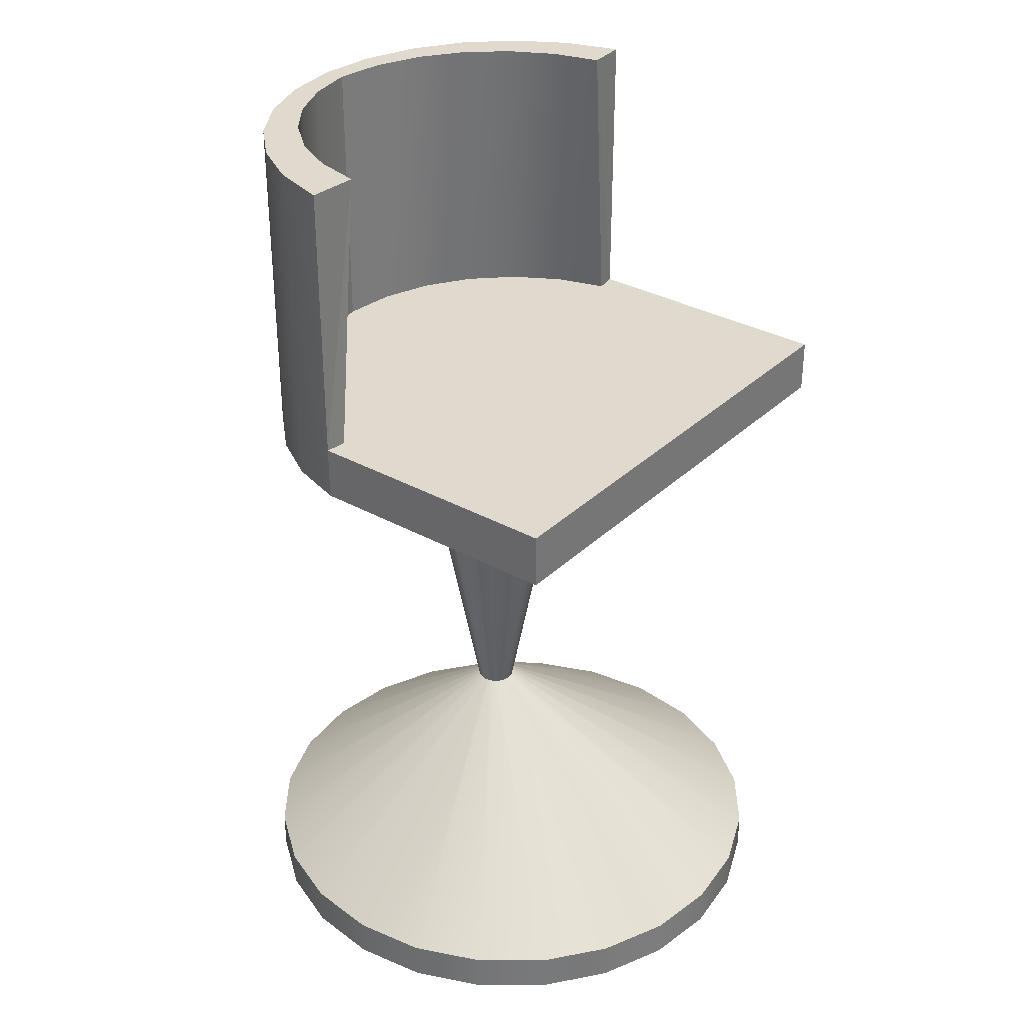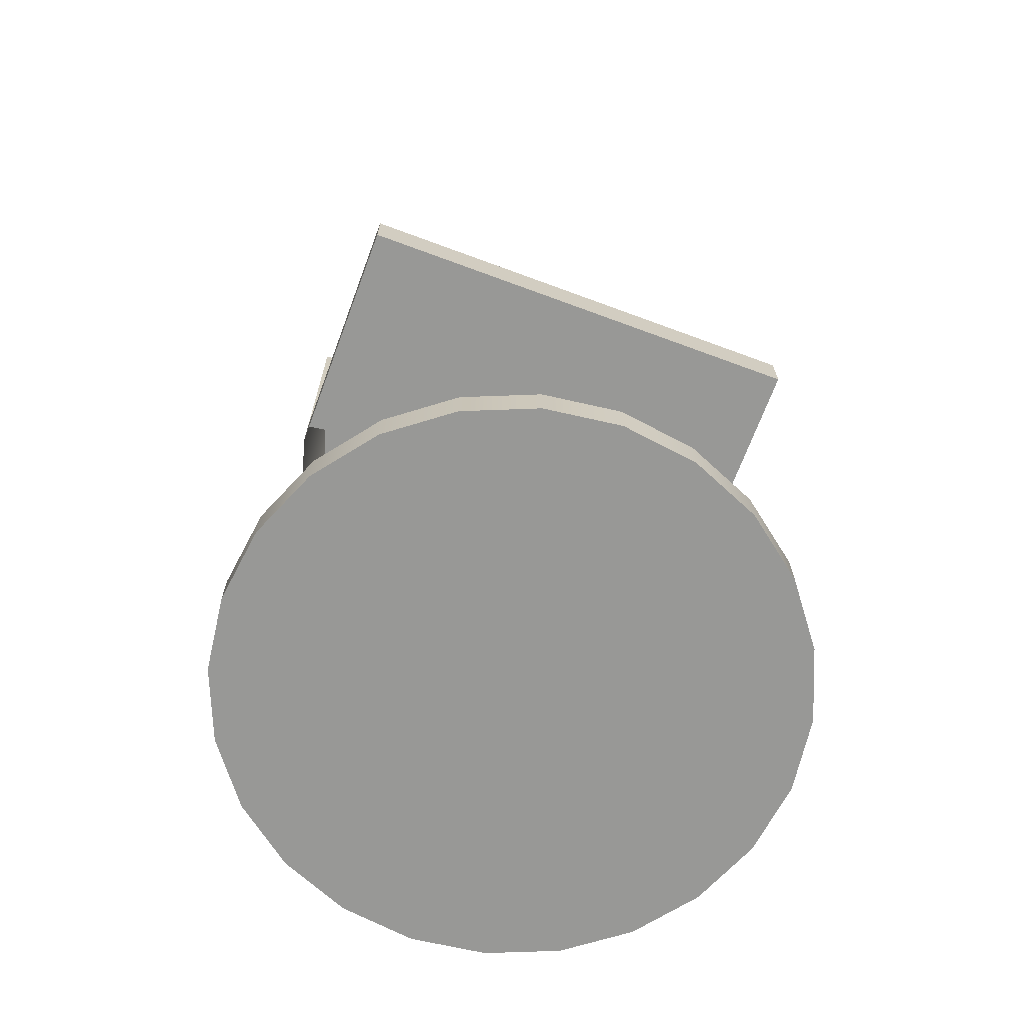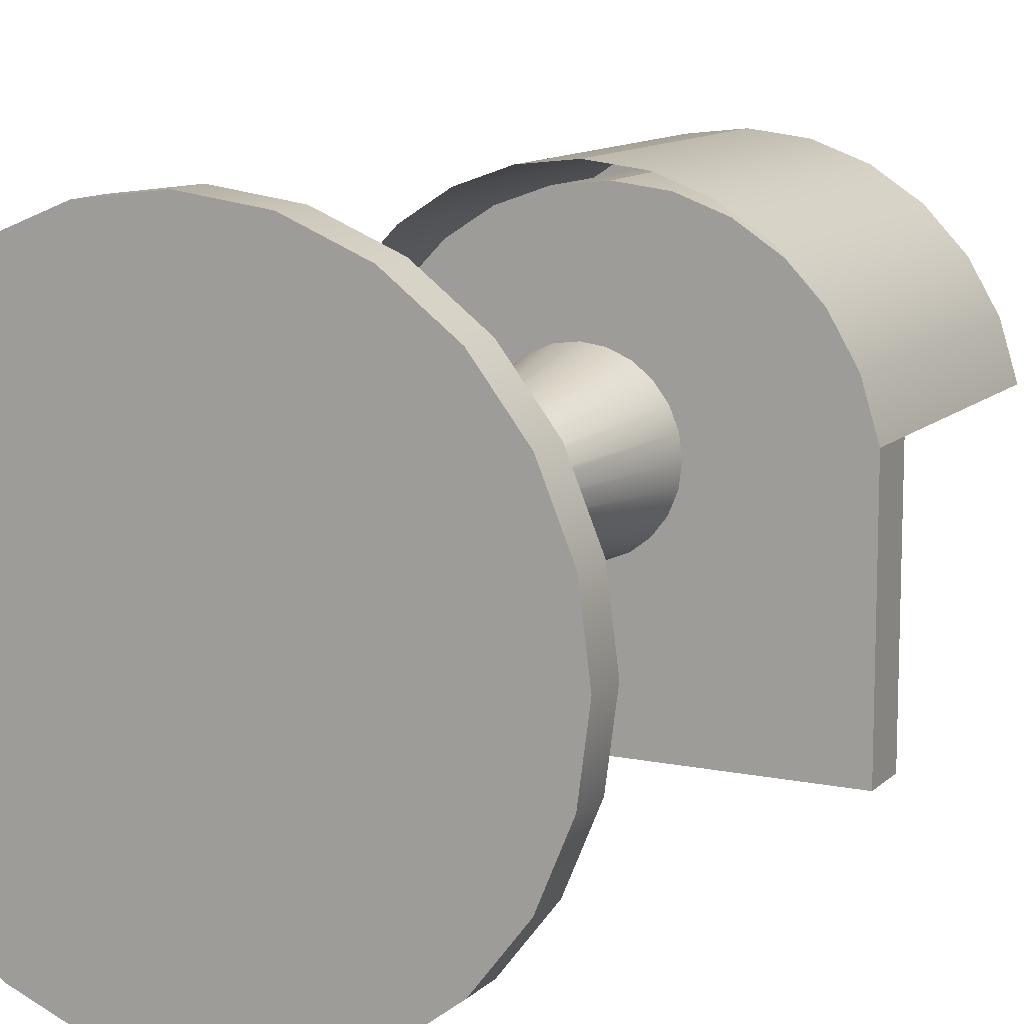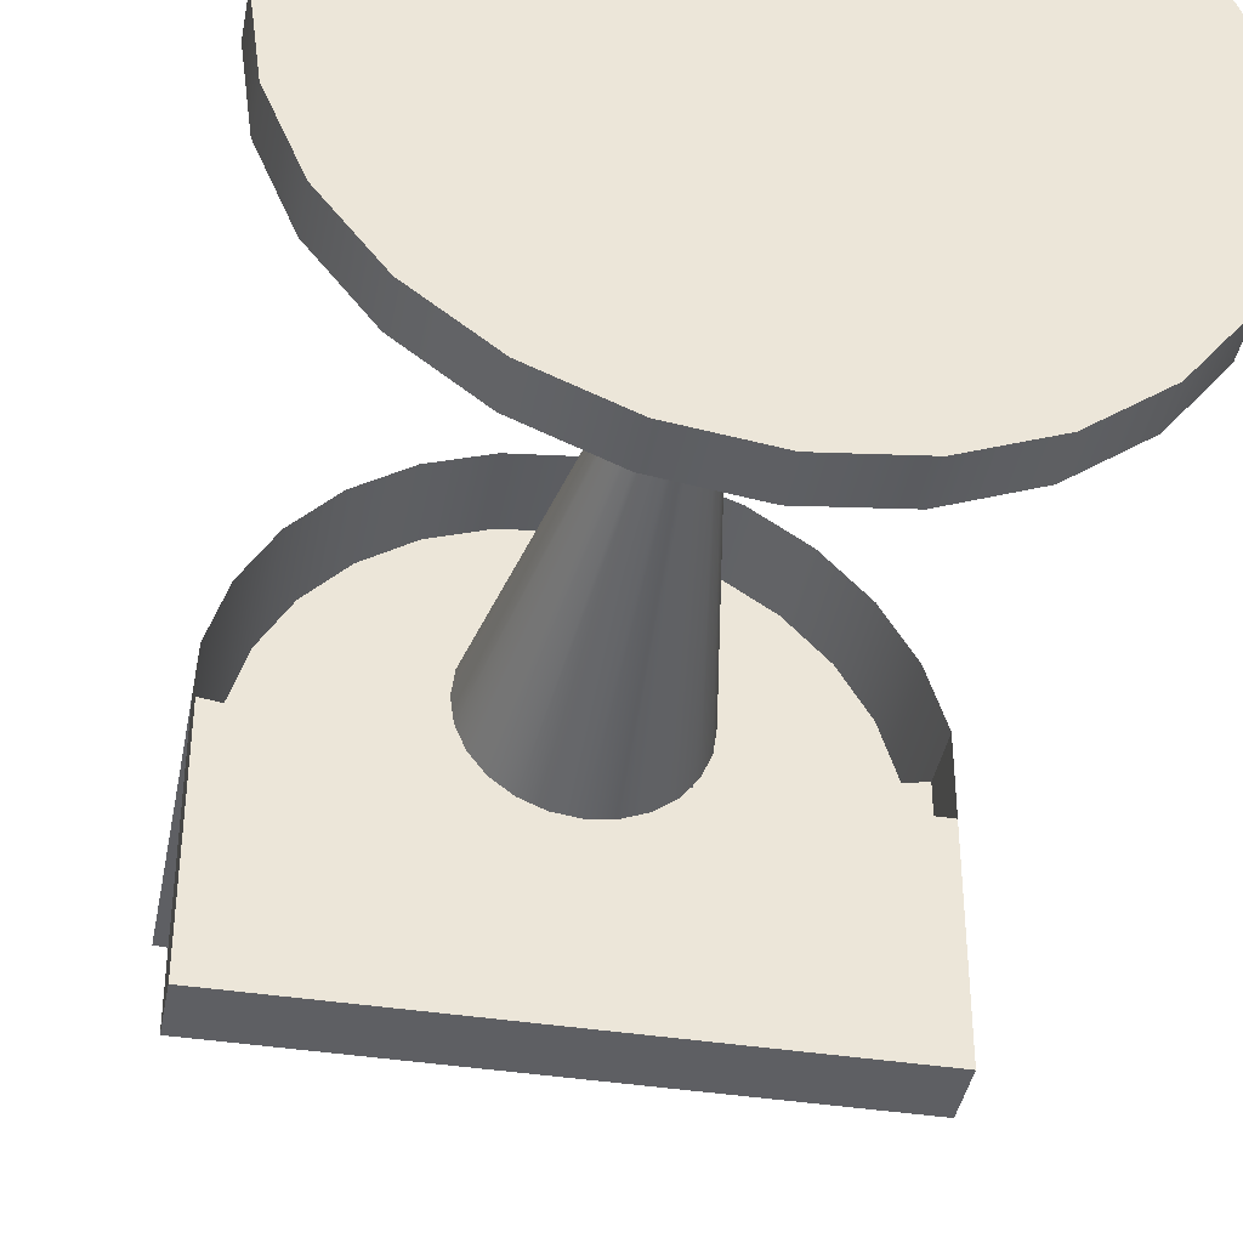
<metadata>
{"format":"obj","ext":"obj","renderer":"f3d","projection":"perspective","resolution":1024,"background":"white","views":[{"elev":32.7,"azim":127.7,"up":"+Y"},{"elev":-68.4,"azim":159.6,"up":"+Y"},{"elev":11.4,"azim":26.5,"up":"+Z"},{"elev":-40.6,"azim":-10.6,"up":"+Z"}]}
</metadata>
<code>
v 0.2246 -0.3514 0.0172
v 0.2246 -0.3514 -0.1024
v 0.2325 -0.3514 -0.04259
v 0.2015 -0.3514 0.07294
v 0.2325 -0.3195 -0.04259
v 0.2246 -0.3195 0.0172
v 0.2015 -0.3195 0.07294
v 0.2015 -0.3514 -0.1581
v 0.2246 -0.3195 -0.1024
v 0.1648 -0.3195 0.1208
v 0.1648 -0.3514 -0.206
v 0.01602 -0.1681 -0.02162
v 0.01548 -0.1681 -0.01749
v 0.1648 -0.3514 0.1208
v 0.01388 -0.1681 -0.01365
v 0.2015 -0.3195 -0.1581
v 0.01548 -0.1681 -0.02574
v 0.117 -0.3514 0.1575
v 0.01135 -0.1681 -0.01036
v 0.117 -0.3514 -0.2427
v 0.1648 -0.3195 -0.206
v 0.07179 0.1267 -0.02162
v 0.06934 0.1267 -0.003058
v 0.117 -0.3195 0.1575
v 0.06218 0.1267 0.01423
v 0.117 -0.3195 -0.2427
v 0.01388 -0.1681 -0.02959
v 0.06934 0.1267 -0.04018
v 0.06125 -0.3514 0.1806
v 0.06125 -0.3514 -0.2658
v 0.05079 0.1267 0.02908
v 0.00805 -0.1681 -0.007822
v 0.06125 -0.3195 -0.2658
v 0.01135 -0.1681 -0.03289
v 0.06218 0.1267 -0.05747
v 0.06125 -0.3195 0.1806
v 0.05865 0.1267 0.01427
v 0.00805 -0.1681 -0.03542
v 0.05865 0.1267 -0.06207
v 0.001445 -0.3514 0.1885
v 0.001445 -0.3514 -0.2737
v 0.001445 -0.3195 -0.2737
v -0.05289 0.1267 0.01427
v 0.03594 0.1267 0.04048
v 0.00421 -0.1681 -0.006229
v 0.00421 -0.1681 -0.03701
v 0.03594 0.1267 -0.08372
v 0.001445 -0.3195 0.1885
v 0.05865 0.13 0.01427
v 0.01865 0.1267 -0.09088
v 0.05079 0.1267 -0.07233
v -0.05836 -0.3514 0.1806
v -0.05836 -0.3195 -0.2658
v 8.3e-05 -0.1681 -0.03756
v 0.05865 0.13 -0.06207
v -0.05289 0.13 0.01427
v 0.01865 0.1267 0.04765
v 8.3e-05 -0.1681 -0.005687
v 8.3e-05 0.1267 -0.09333
v -0.05289 0.1267 -0.06207
v -0.05836 -0.3195 0.1806
v -0.05836 -0.3514 -0.2658
v -0.05289 0.13 -0.06207
v 8.3e-05 0.1267 0.05008
v -0.1141 -0.3514 0.1575
v -0.1141 -0.3514 -0.2427
v -0.1141 -0.3195 -0.2427
v -0.004044 -0.1681 -0.03701
v -0.01847 0.1267 -0.09088
v -0.2043 0.13 -0.2214
v -0.01847 0.1267 0.04765
v -0.004044 -0.1681 -0.006229
v -0.1141 -0.3195 0.1575
v -0.007885 -0.1681 -0.03542
v 0.2021 0.13 -0.2214
v -0.2043 0.13 -0.06207
v -0.06202 0.1267 -0.05747
v -0.03577 0.1267 0.04048
v -0.007885 -0.1681 -0.007822
v -0.03577 0.1267 -0.08372
v -0.1619 -0.3514 0.1208
v -0.1619 -0.3514 -0.206
v -0.1619 -0.3195 -0.206
v -0.01118 -0.1681 -0.03289
v 0.2021 0.13 -0.06207
v -0.2043 0.1745 -0.2214
v -0.05062 0.1267 -0.07233
v -0.06202 0.1267 0.01423
v -0.05062 0.1267 0.02908
v -0.01118 -0.1681 -0.01036
v -0.1619 -0.3195 0.1208
v 0.2021 0.1745 -0.002994
v 0.2021 0.1745 -0.2214
v -0.2043 0.1745 -0.002994
v -0.06918 0.1267 -0.04018
v -0.1987 -0.3195 0.07294
v -0.1987 -0.3514 0.07294
v -0.1987 -0.3514 -0.1581
v -0.01372 -0.1681 -0.02959
v 0.2021 0.13 -0.002994
v 0.1848 0.1745 -0.2041
v -0.2043 0.13 -0.002994
v -0.187 0.1745 -0.005615
v -0.06918 0.1267 -0.003058
v -0.01372 -0.1681 -0.01365
v -0.1987 -0.3195 -0.1581
v 0.188 0.4055 0.0425
v -0.187 0.1745 -0.2041
v -0.1902 0.13 0.0425
v -0.171 0.4055 -0.005615
v -0.01531 -0.1681 -0.02574
v -0.07162 0.1267 -0.02162
v -0.2217 -0.3195 0.0172
v -0.01531 -0.1681 -0.01749
v -0.2217 -0.3514 0.0172
v -0.2217 -0.3514 -0.1024
v 0.1848 0.1745 -0.005615
v 0.2021 0.4055 -0.002994
v 0.188 0.13 0.0425
v -0.2043 0.4055 -0.002994
v -0.1742 0.1745 0.03547
v -0.2217 -0.3195 -0.1024
v 0.1609 0.4055 -0.005615
v 0.1638 0.4055 0.08356
v 0.172 0.1745 0.03547
v -0.1902 0.4055 0.0425
v -0.1521 0.1745 0.07306
v -0.1607 0.4055 0.03391
v -0.01585 -0.1681 -0.02162
v -0.2296 -0.3195 -0.04259
v -0.2296 -0.3514 -0.04259
v 0.1638 0.13 0.08356
v 0.1499 0.1745 0.07306
v -0.166 0.13 0.08356
v -0.122 0.1745 0.1046
v -0.166 0.4055 0.08356
v 0.1517 0.4055 0.03313
v 0.1309 0.4055 0.118
v 0.1198 0.1745 0.1046
v -0.08546 0.1745 0.1284
v -0.1413 0.4055 0.07053
v 0.1309 0.13 0.118
v 0.08325 0.1745 0.1284
v 0.1336 0.4055 0.06926
v -0.1331 0.13 0.118
v -0.04443 0.1745 0.1432
v -0.114 0.4055 0.1017
v -0.1331 0.4055 0.118
v 0.09101 0.13 0.144
v 0.04222 0.1745 0.1432
v 0.1078 0.4055 0.1003
v -0.001104 0.1745 0.1482
v -0.08033 0.4055 0.1259
v 0.09101 0.4055 0.144
v 0.07556 0.4055 0.1246
v -0.09322 0.4055 0.144
v -0.04202 0.4055 0.1416
v 0.04621 0.13 0.1602
v 0.0386 0.4055 0.1409
v -0.09322 0.13 0.144
v -0.001104 0.4055 0.1482
v -0.04841 0.4055 0.1602
v 0.04621 0.4055 0.1602
v -0.001104 0.4055 0.1657
v -0.001104 0.13 0.1657
v -0.04841 0.13 0.1602
g mesh1_mesh1-geometry
f 1 2 3
f 2 1 4
f 3 2 1
f 4 1 2
f 2 5 3
f 3 5 2
f 3 6 1
f 1 6 3
f 1 7 4
f 4 7 1
f 2 4 8
f 8 4 2
f 5 2 9
f 9 2 5
f 6 3 5
f 5 3 6
f 7 1 6
f 6 1 7
f 10 4 7
f 7 4 10
f 8 4 11
f 11 4 8
f 8 9 2
f 2 9 8
f 9 12 5
f 5 12 9
f 12 6 5
f 5 6 12
f 13 7 6
f 6 7 13
f 4 10 14
f 14 10 4
f 15 10 7
f 7 10 15
f 11 4 14
f 14 4 11
f 11 16 8
f 8 16 11
f 9 8 16
f 16 8 9
f 12 9 17
f 17 9 12
f 6 12 13
f 13 12 6
f 7 13 15
f 15 13 7
f 10 18 14
f 14 18 10
f 10 15 19
f 19 15 10
f 11 14 20
f 20 14 11
f 16 11 21
f 21 11 16
f 16 17 9
f 9 17 16
f 17 22 12
f 12 22 17
f 12 23 13
f 13 23 12
f 23 15 13
f 13 15 23
f 18 10 24
f 24 10 18
f 20 14 18
f 18 14 20
f 25 19 15
f 15 19 25
f 19 24 10
f 10 24 19
f 26 11 20
f 20 11 26
f 11 26 21
f 21 26 11
f 21 27 16
f 16 27 21
f 17 16 27
f 27 16 17
f 22 17 28
f 28 17 22
f 23 12 22
f 22 12 23
f 15 23 25
f 25 23 15
f 24 29 18
f 18 29 24
f 20 18 30
f 30 18 20
f 19 25 31
f 31 25 19
f 24 19 32
f 32 19 24
f 20 33 26
f 26 33 20
f 26 34 21
f 21 34 26
f 27 21 34
f 34 21 27
f 27 28 17
f 17 28 27
f 28 23 22
f 22 23 28
f 23 35 25
f 25 35 23
f 29 24 36
f 36 24 29
f 30 18 29
f 29 18 30
f 33 20 30
f 30 20 33
f 25 37 31
f 31 37 25
f 31 32 19
f 19 32 31
f 32 36 24
f 24 36 32
f 33 38 26
f 26 38 33
f 34 26 38
f 38 26 34
f 34 35 27
f 27 35 34
f 28 27 35
f 35 27 28
f 23 28 35
f 35 28 23
f 25 35 39
f 39 35 25
f 36 40 29
f 29 40 36
f 30 29 41
f 41 29 30
f 30 42 33
f 33 42 30
f 25 39 37
f 37 39 25
f 31 37 43
f 43 37 31
f 32 31 44
f 44 31 32
f 36 32 45
f 45 32 36
f 38 33 46
f 46 33 38
f 47 34 38
f 38 34 47
f 34 39 35
f 35 39 34
f 40 36 48
f 48 36 40
f 41 29 40
f 40 29 41
f 42 30 41
f 41 30 42
f 42 46 33
f 33 46 42
f 39 49 37
f 37 49 39
f 49 43 37
f 37 43 49
f 31 43 44
f 44 43 31
f 44 45 32
f 32 45 44
f 45 48 36
f 36 48 45
f 50 38 46
f 46 38 50
f 34 47 51
f 51 47 34
f 38 50 47
f 47 50 38
f 39 34 51
f 51 34 39
f 48 52 40
f 40 52 48
f 41 40 52
f 52 40 41
f 41 53 42
f 42 53 41
f 46 42 54
f 54 42 46
f 49 39 55
f 55 39 49
f 43 49 56
f 56 49 43
f 44 43 57
f 57 43 44
f 45 44 57
f 57 44 45
f 48 45 58
f 58 45 48
f 46 59 50
f 50 59 46
f 60 51 47
f 47 51 60
f 60 47 50
f 50 47 60
f 51 60 39
f 39 60 51
f 52 48 61
f 61 48 52
f 41 52 62
f 62 52 41
f 53 41 62
f 62 41 53
f 53 54 42
f 42 54 53
f 59 46 54
f 54 46 59
f 39 63 55
f 55 63 39
f 63 49 55
f 55 49 63
f 49 63 56
f 56 63 49
f 63 43 56
f 56 43 63
f 57 43 64
f 64 43 57
f 57 58 45
f 45 58 57
f 58 61 48
f 48 61 58
f 60 50 59
f 59 50 60
f 63 39 60
f 60 39 63
f 61 65 52
f 52 65 61
f 62 52 66
f 66 52 62
f 62 67 53
f 53 67 62
f 54 53 68
f 68 53 54
f 54 69 59
f 59 69 54
f 70 55 63
f 63 55 70
f 43 63 60
f 60 63 43
f 64 43 71
f 71 43 64
f 58 57 64
f 64 57 58
f 61 58 72
f 72 58 61
f 60 59 69
f 69 59 60
f 65 61 73
f 73 61 65
f 66 52 65
f 65 52 66
f 67 62 66
f 66 62 67
f 74 53 67
f 67 53 74
f 53 74 68
f 68 74 53
f 69 54 68
f 68 54 69
f 75 55 70
f 70 55 75
f 70 63 76
f 76 63 70
f 60 77 43
f 43 77 60
f 71 43 78
f 78 43 71
f 72 64 71
f 71 64 72
f 64 72 58
f 58 72 64
f 79 61 72
f 72 61 79
f 60 69 80
f 80 69 60
f 61 79 73
f 73 79 61
f 73 81 65
f 65 81 73
f 66 65 82
f 82 65 66
f 66 83 67
f 67 83 66
f 67 84 74
f 74 84 67
f 80 68 74
f 74 68 80
f 68 80 69
f 69 80 68
f 55 75 85
f 85 75 55
f 86 75 70
f 70 75 86
f 76 86 70
f 70 86 76
f 60 87 77
f 77 87 60
f 88 43 77
f 77 43 88
f 78 43 89
f 89 43 78
f 79 71 78
f 78 71 79
f 71 79 72
f 72 79 71
f 60 80 87
f 87 80 60
f 90 73 79
f 79 73 90
f 81 73 91
f 91 73 81
f 82 65 81
f 81 65 82
f 83 66 82
f 82 66 83
f 84 67 83
f 83 67 84
f 87 74 84
f 84 74 87
f 74 87 80
f 80 87 74
f 75 92 85
f 85 92 75
f 75 86 93
f 93 86 75
f 86 76 94
f 94 76 86
f 84 77 87
f 87 77 84
f 89 43 88
f 88 43 89
f 88 77 95
f 95 77 88
f 90 78 89
f 89 78 90
f 78 90 79
f 79 90 78
f 73 90 91
f 91 90 73
f 96 81 91
f 91 81 96
f 82 81 97
f 97 81 82
f 98 83 82
f 82 83 98
f 83 99 84
f 84 99 83
f 92 75 93
f 93 75 92
f 85 92 100
f 100 92 85
f 101 93 86
f 86 93 101
f 94 76 102
f 102 76 94
f 103 86 94
f 94 86 103
f 77 84 99
f 99 84 77
f 88 90 89
f 89 90 88
f 99 95 77
f 77 95 99
f 88 95 104
f 104 95 88
f 105 91 90
f 90 91 105
f 81 96 97
f 97 96 81
f 91 105 96
f 96 105 91
f 82 97 98
f 98 97 82
f 83 98 106
f 106 98 83
f 99 83 106
f 106 83 99
f 93 101 92
f 92 101 93
f 92 107 100
f 100 107 92
f 101 86 108
f 108 86 101
f 109 94 102
f 102 94 109
f 108 86 103
f 103 86 108
f 110 103 94
f 94 103 110
f 90 88 105
f 105 88 90
f 95 99 111
f 111 99 95
f 104 95 112
f 112 95 104
f 104 105 88
f 88 105 104
f 113 97 96
f 96 97 113
f 114 96 105
f 105 96 114
f 98 97 115
f 115 97 98
f 116 106 98
f 98 106 116
f 106 111 99
f 99 111 106
f 117 92 101
f 101 92 117
f 107 92 118
f 118 92 107
f 100 107 119
f 119 107 100
f 108 117 101
f 101 117 108
f 94 109 120
f 120 109 94
f 121 108 103
f 103 108 121
f 121 103 110
f 110 103 121
f 110 94 120
f 120 94 110
f 111 112 95
f 95 112 111
f 112 114 104
f 104 114 112
f 105 104 114
f 114 104 105
f 97 113 115
f 115 113 97
f 96 114 113
f 113 114 96
f 98 115 116
f 116 115 98
f 106 116 122
f 122 116 106
f 111 106 122
f 122 106 111
f 123 92 117
f 117 92 123
f 118 92 123
f 123 92 118
f 123 107 118
f 118 107 123
f 124 119 107
f 107 119 124
f 117 108 125
f 125 108 117
f 120 109 126
f 126 109 120
f 127 108 121
f 121 108 127
f 121 110 128
f 128 110 121
f 126 110 120
f 120 110 126
f 112 111 129
f 129 111 112
f 114 112 129
f 129 112 114
f 130 115 113
f 113 115 130
f 129 113 114
f 114 113 129
f 116 115 131
f 131 115 116
f 131 122 116
f 116 122 131
f 122 129 111
f 111 129 122
f 125 123 117
f 117 123 125
f 107 123 124
f 124 123 107
f 119 124 132
f 132 124 119
f 125 108 133
f 133 108 125
f 134 126 109
f 109 126 134
f 135 108 127
f 127 108 135
f 127 121 128
f 128 121 127
f 136 128 110
f 110 128 136
f 136 110 126
f 126 110 136
f 115 130 131
f 131 130 115
f 113 129 130
f 130 129 113
f 122 131 130
f 130 131 122
f 129 122 130
f 130 122 129
f 125 137 123
f 123 137 125
f 124 123 137
f 137 123 124
f 138 132 124
f 124 132 138
f 133 108 139
f 139 108 133
f 133 137 125
f 125 137 133
f 126 134 136
f 136 134 126
f 140 108 135
f 135 108 140
f 135 127 141
f 141 127 135
f 127 128 141
f 141 128 127
f 136 141 128
f 128 141 136
f 124 137 138
f 138 137 124
f 132 138 142
f 142 138 132
f 139 108 143
f 143 108 139
f 139 144 133
f 133 144 139
f 133 144 137
f 137 144 133
f 145 136 134
f 134 136 145
f 146 108 140
f 140 108 146
f 147 140 135
f 135 140 147
f 135 141 147
f 147 141 135
f 148 141 136
f 136 141 148
f 138 137 144
f 144 137 138
f 138 149 142
f 142 149 138
f 143 108 150
f 150 108 143
f 151 139 143
f 143 139 151
f 139 151 144
f 144 151 139
f 136 145 148
f 148 145 136
f 152 108 146
f 146 108 152
f 153 146 140
f 140 146 153
f 153 140 147
f 147 140 153
f 148 147 141
f 141 147 148
f 138 144 151
f 151 144 138
f 149 138 154
f 154 138 149
f 150 108 152
f 152 108 150
f 155 143 150
f 150 143 155
f 155 151 143
f 143 151 155
f 145 156 148
f 148 156 145
f 157 152 146
f 146 152 157
f 157 146 153
f 153 146 157
f 156 153 147
f 147 153 156
f 156 147 148
f 148 147 156
f 138 151 154
f 154 151 138
f 154 158 149
f 149 158 154
f 159 150 152
f 152 150 159
f 155 150 159
f 159 150 155
f 154 151 155
f 155 151 154
f 156 145 160
f 160 145 156
f 157 161 152
f 152 161 157
f 162 157 153
f 153 157 162
f 162 153 156
f 156 153 162
f 158 154 163
f 163 154 158
f 161 159 152
f 152 159 161
f 163 155 159
f 159 155 163
f 154 155 163
f 163 155 154
f 160 162 156
f 156 162 160
f 164 161 157
f 157 161 164
f 164 157 162
f 162 157 164
f 163 165 158
f 158 165 163
f 164 159 161
f 161 159 164
f 163 159 164
f 164 159 163
f 162 160 166
f 166 160 162
f 166 164 162
f 162 164 166
f 165 163 164
f 164 163 165
f 164 166 165
f 165 166 164
g mesh2_mesh2-geometry
l 131 115
l 116 131
l 115 97
l 98 116
l 97 81
l 82 98
l 81 65
l 66 82
l 65 52
l 62 66
l 52 40
l 41 62
l 40 29
l 30 41
l 29 18
l 20 30
l 18 14
l 11 20
l 14 4
l 8 11
l 4 1
l 2 8
l 1 3
l 3 2
g mesh3_mesh3-geometry
l 130 113
l 122 130
l 113 96
l 106 122
l 96 91
l 83 106
l 91 73
l 67 83
l 73 61
l 53 67
l 61 48
l 42 53
l 48 36
l 33 42
l 36 24
l 26 33
l 24 10
l 21 26
l 10 7
l 16 21
l 7 6
l 9 16
l 6 5
l 5 9
g mesh4_mesh4-geometry
l 58 45
l 72 58
l 45 32
l 79 72
l 32 19
l 90 79
l 19 15
l 105 90
l 15 13
l 114 105
l 13 12
l 129 114
l 12 17
l 111 129
l 17 27
l 99 111
l 27 34
l 84 99
l 34 38
l 74 84
l 38 46
l 68 74
l 46 54
l 54 68
g mesh5_mesh5-geometry
l 64 57
l 71 64
l 57 44
l 78 71
l 44 31
l 89 78
l 31 25
l 88 89
l 25 23
l 104 88
l 23 22
l 112 104
l 22 28
l 95 112
l 28 35
l 77 95
l 35 39
l 87 77
l 39 37
l 39 51
l 60 39
l 39 55
l 80 87
l 37 43
l 37 49
l 51 47
l 43 60
l 60 63
l 55 63
l 49 55
l 69 80
l 43 56
l 56 49
l 47 50
l 63 56
l 59 69
l 50 59
g mesh6_mesh6-geometry
l 164 165
l 162 164
l 164 163
l 156 162
l 163 154
l 148 156
l 154 138
l 136 148
l 138 124
l 126 136
l 124 107
l 120 126
l 107 118
l 120 110
l 94 120
l 118 123
l 92 118
l 110 128
l 103 110
l 94 110
l 94 103
l 94 102
l 94 86
l 137 123
l 117 123
l 92 123
l 92 117
l 93 92
l 92 100
l 128 141
l 108 103
l 103 121
l 86 93
l 70 86
l 144 137
l 117 101
l 125 117
l 75 93
l 141 147
l 101 108
l 121 127
l 75 70
l 76 70
l 151 144
l 133 125
l 85 75
l 147 153
l 127 135
l 155 151
l 139 133
l 153 157
l 135 140
l 159 155
l 143 139
l 157 161
l 140 146
l 161 159
l 150 143
l 152 161
l 146 152
l 152 150

</code>
